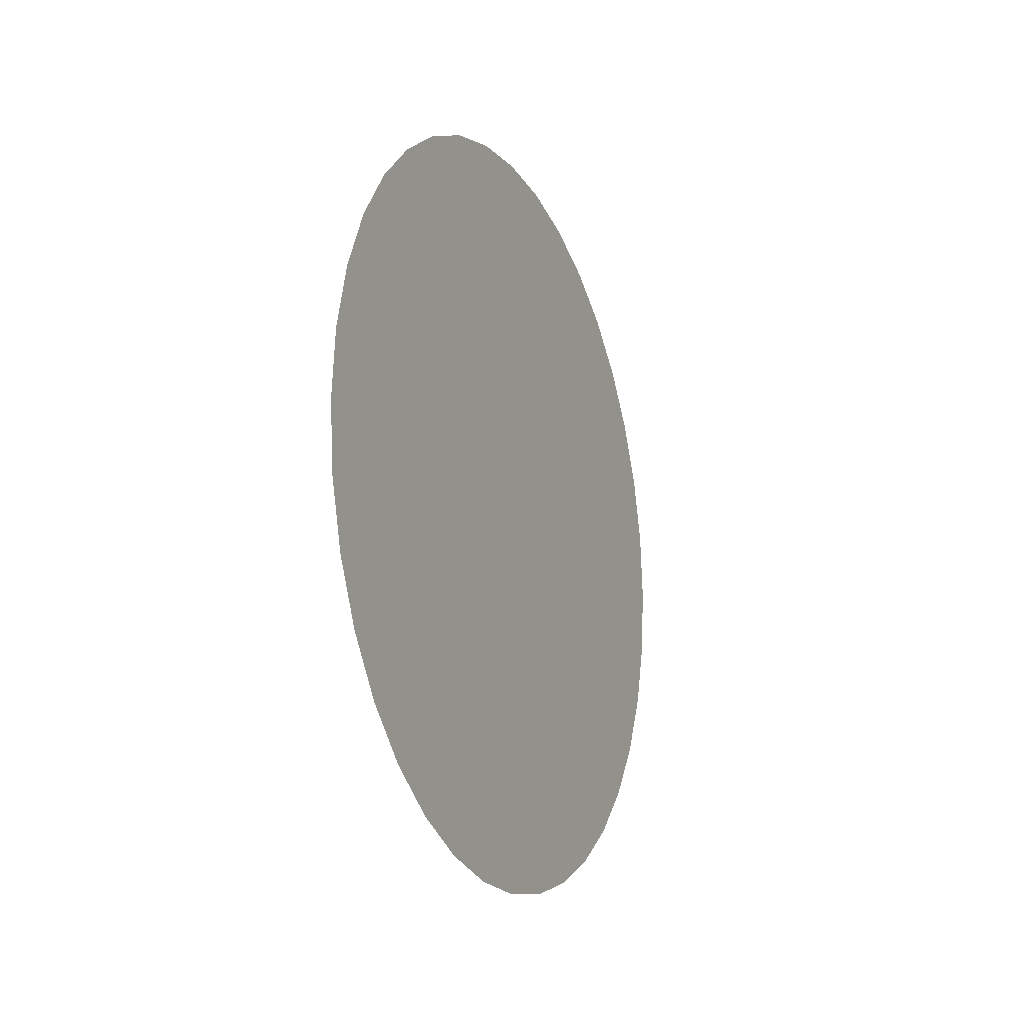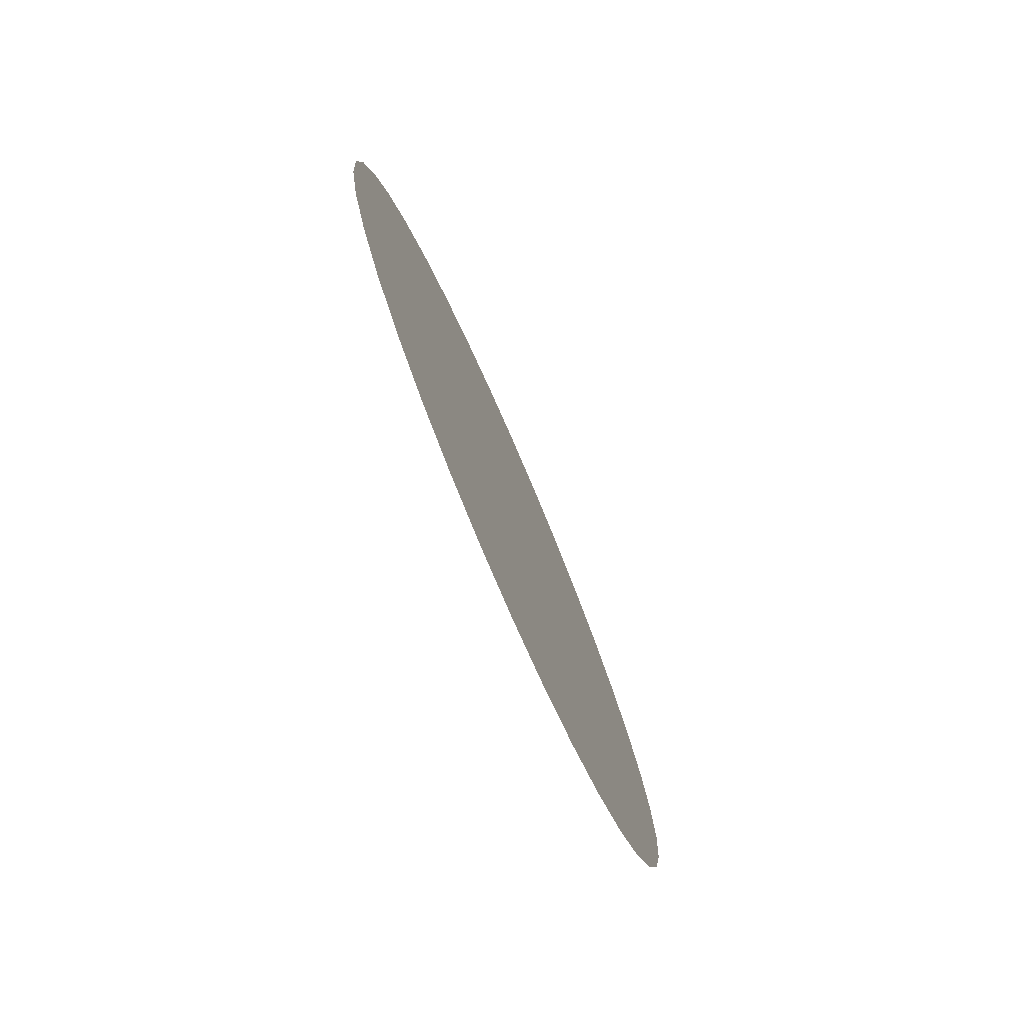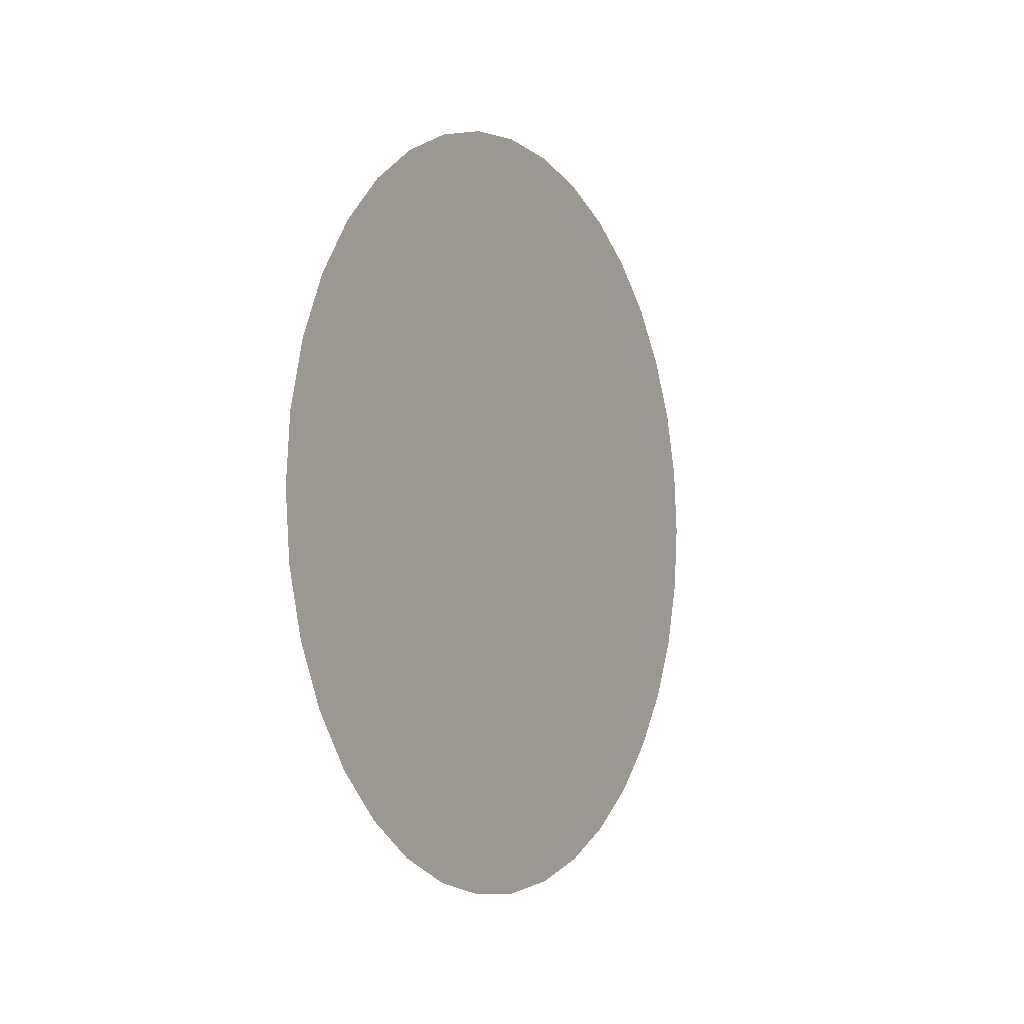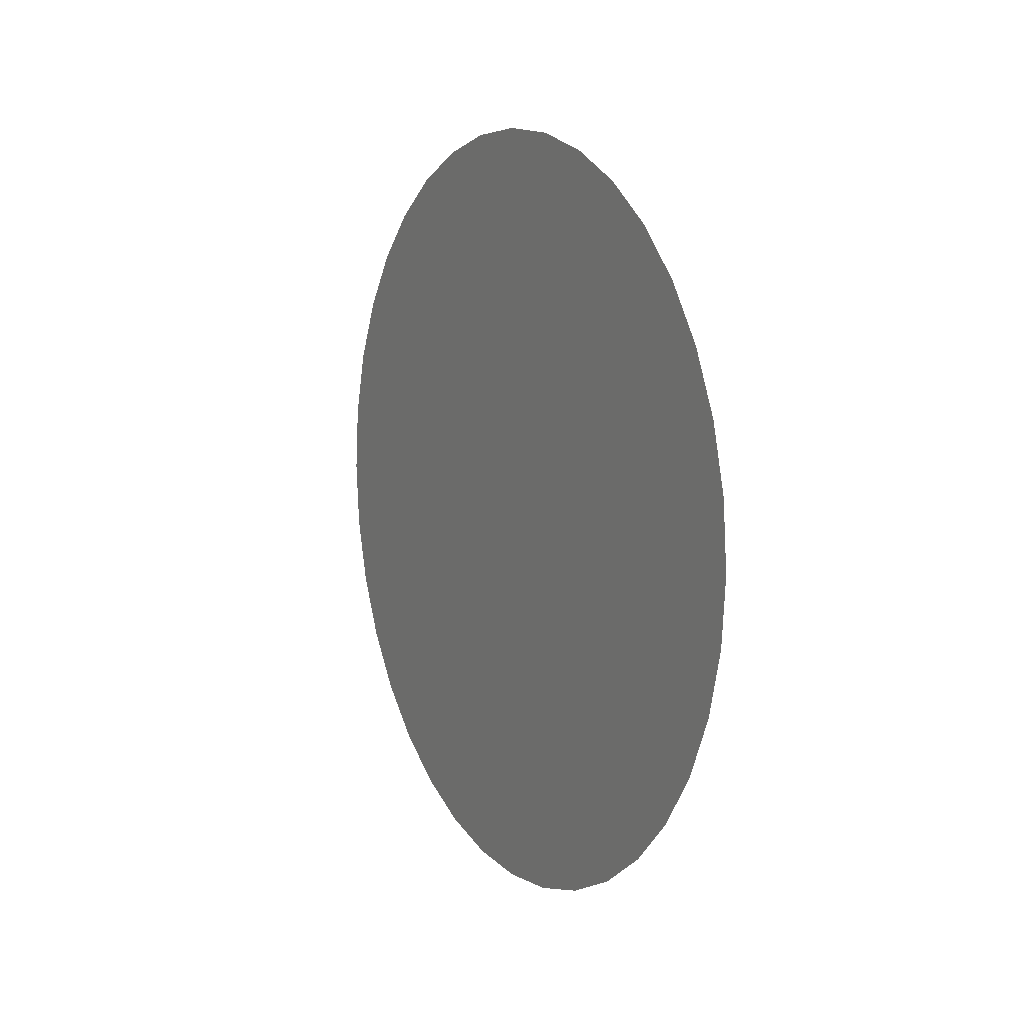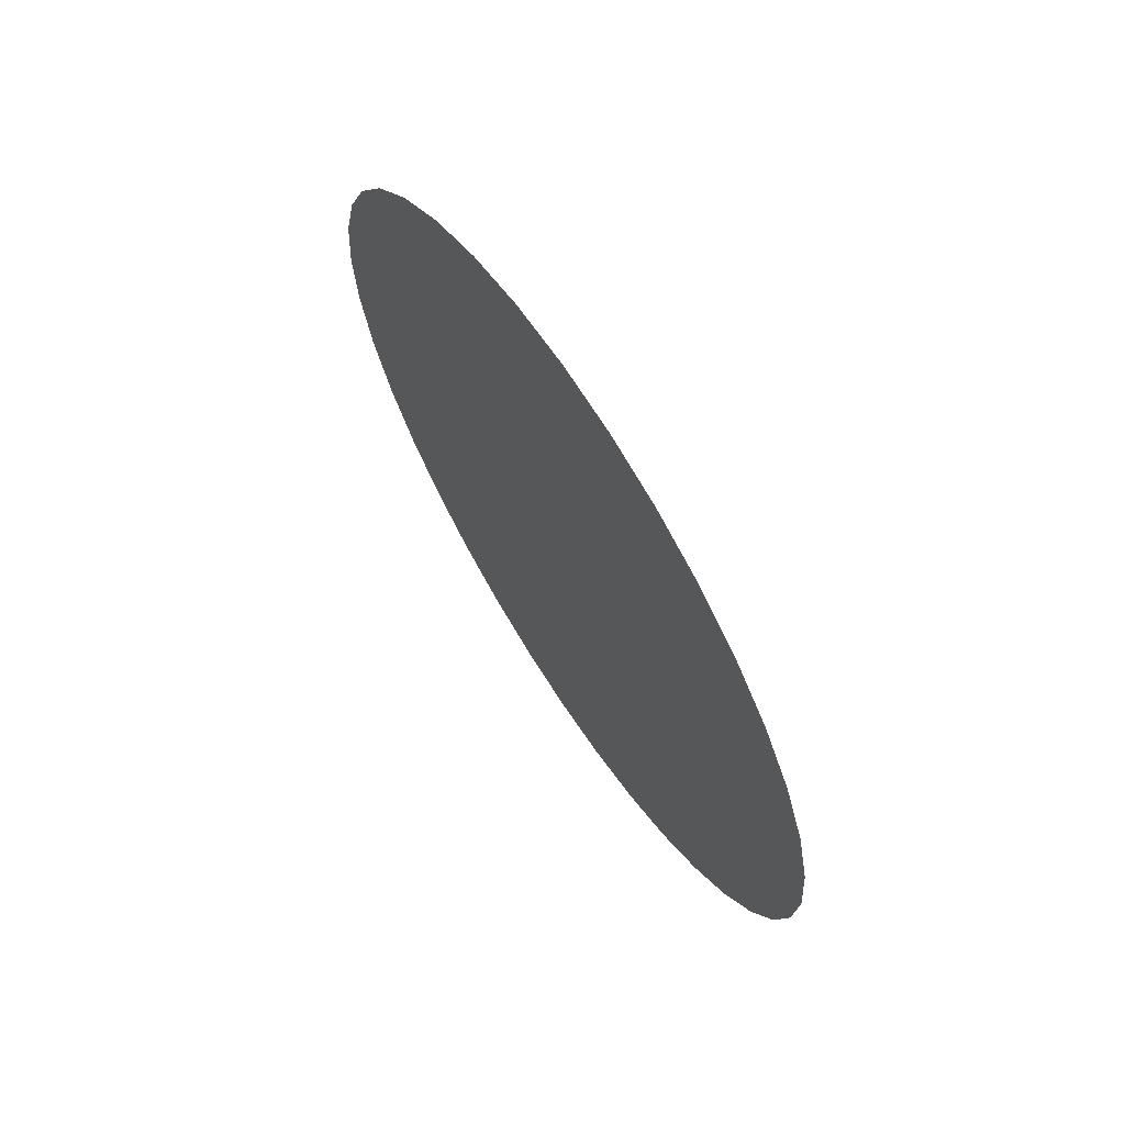
<metadata>
{"format":"obj","ext":"obj","renderer":"f3d","projection":"perspective","resolution":1024,"background":"white","views":[{"elev":-16.0,"azim":-156.3,"up":"+Y"},{"elev":-76.7,"azim":-156.6,"up":"+Z"},{"elev":-3.8,"azim":30.3,"up":"+Y"},{"elev":9.2,"azim":151.5,"up":"+Y"},{"elev":66.6,"azim":-32.7,"up":"+Y"}]}
</metadata>
<code>
o mesh164/mesh164-geometry#mesh164-geometry
v -0.03167 -0.6193 0.006329
v -0.03167 -0.6193 -0.005637
v -0.03167 -0.6198 0.000346
v -0.03167 -0.6177 0.01213
v -0.03167 -0.6177 -0.01144
v -0.03167 -0.6152 0.01757
v -0.03167 -0.6152 -0.01688
v -0.03167 -0.6117 0.02249
v -0.03167 -0.6117 -0.0218
v -0.03167 -0.6075 0.02674
v -0.03167 -0.6075 -0.02605
v -0.03167 -0.6026 0.03019
v -0.03167 -0.6026 -0.02949
v -0.03167 -0.5971 0.03272
v -0.03167 -0.5971 -0.03203
v -0.03167 -0.5913 0.03428
v -0.03167 -0.5913 -0.03359
v -0.03167 -0.5853 0.0348
v -0.03167 -0.5853 -0.03411
v -0.03167 -0.5793 0.03428
v -0.03167 -0.5793 -0.03359
v -0.03167 -0.5735 -0.03203
v -0.03167 -0.5735 0.03272
v -0.03167 -0.5681 0.03019
v -0.03167 -0.5681 -0.02949
v -0.03167 -0.5632 0.02674
v -0.03167 -0.5632 -0.02605
v -0.03167 -0.5589 0.02249
v -0.03167 -0.5589 -0.0218
v -0.03167 -0.5555 0.01757
v -0.03167 -0.5555 -0.01688
v -0.03167 -0.553 0.01213
v -0.03167 -0.553 -0.01144
v -0.03167 -0.5514 0.006329
v -0.03167 -0.5514 -0.005637
v -0.03167 -0.5509 0.000346
f 1 2 3
f 2 1 4
f 2 4 5
f 5 4 6
f 5 6 7
f 7 6 8
f 7 8 9
f 9 8 10
f 9 10 11
f 11 10 12
f 11 12 13
f 13 12 14
f 13 14 15
f 15 14 16
f 15 16 17
f 17 16 18
f 17 18 19
f 19 18 20
f 19 20 21
f 21 20 22
f 22 20 23
f 22 23 24
f 22 24 25
f 25 24 26
f 25 26 27
f 27 26 28
f 27 28 29
f 29 28 30
f 29 30 31
f 31 30 32
f 31 32 33
f 33 32 34
f 33 34 35
f 35 34 36
f 3 2 1
f 4 1 2
f 5 4 2
f 6 4 5
f 7 6 5
f 8 6 7
f 9 8 7
f 10 8 9
f 11 10 9
f 12 10 11
f 13 12 11
f 14 12 13
f 15 14 13
f 16 14 15
f 17 16 15
f 18 16 17
f 19 18 17
f 20 18 19
f 21 20 19
f 22 20 21
f 23 20 22
f 24 23 22
f 25 24 22
f 26 24 25
f 27 26 25
f 28 26 27
f 29 28 27
f 30 28 29
f 31 30 29
f 32 30 31
f 33 32 31
f 34 32 33
f 35 34 33
f 36 34 35

</code>
